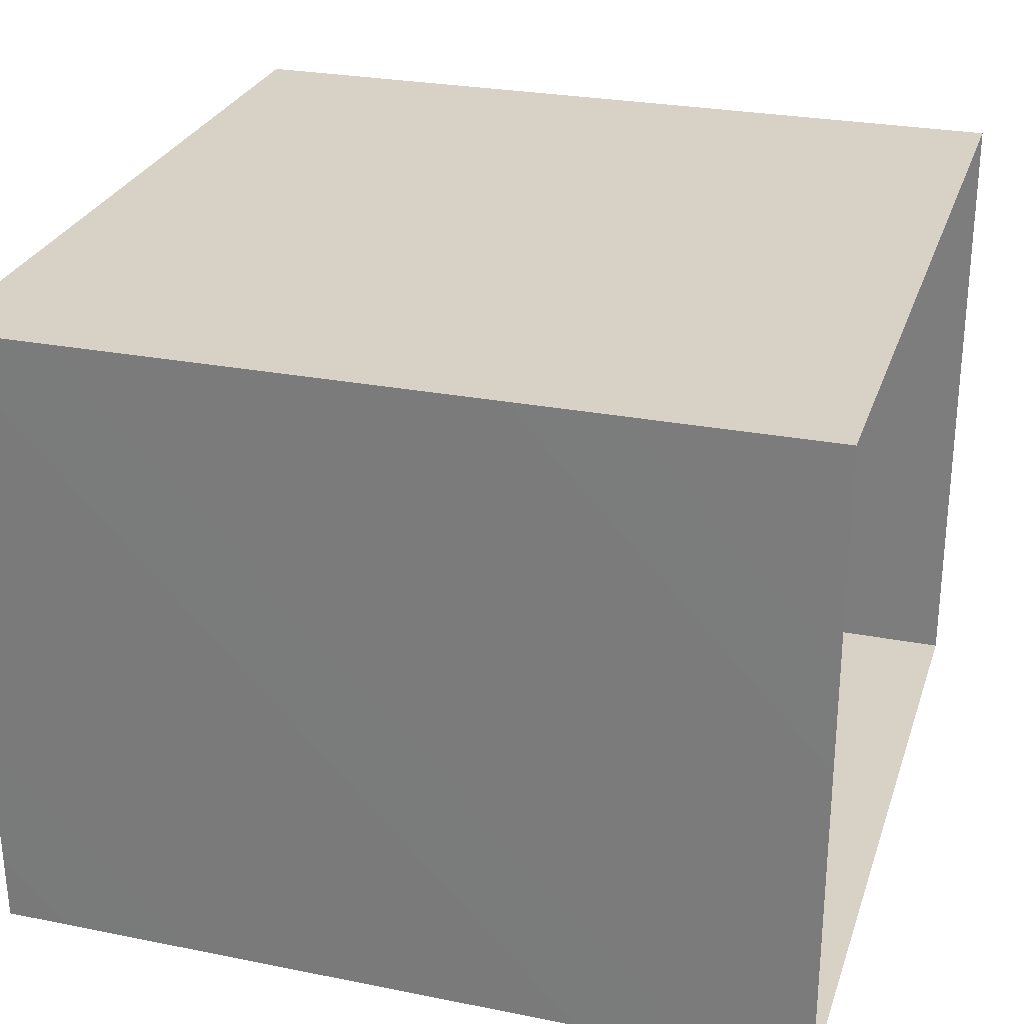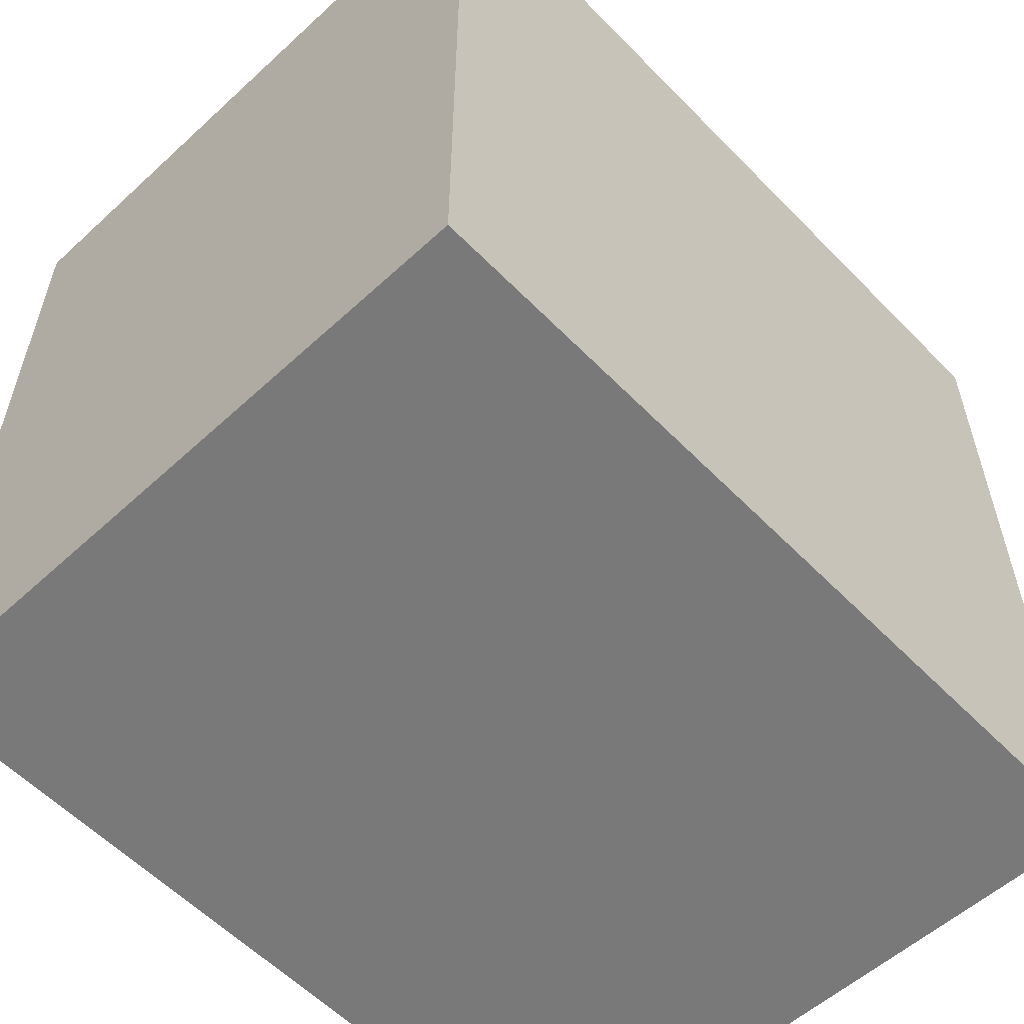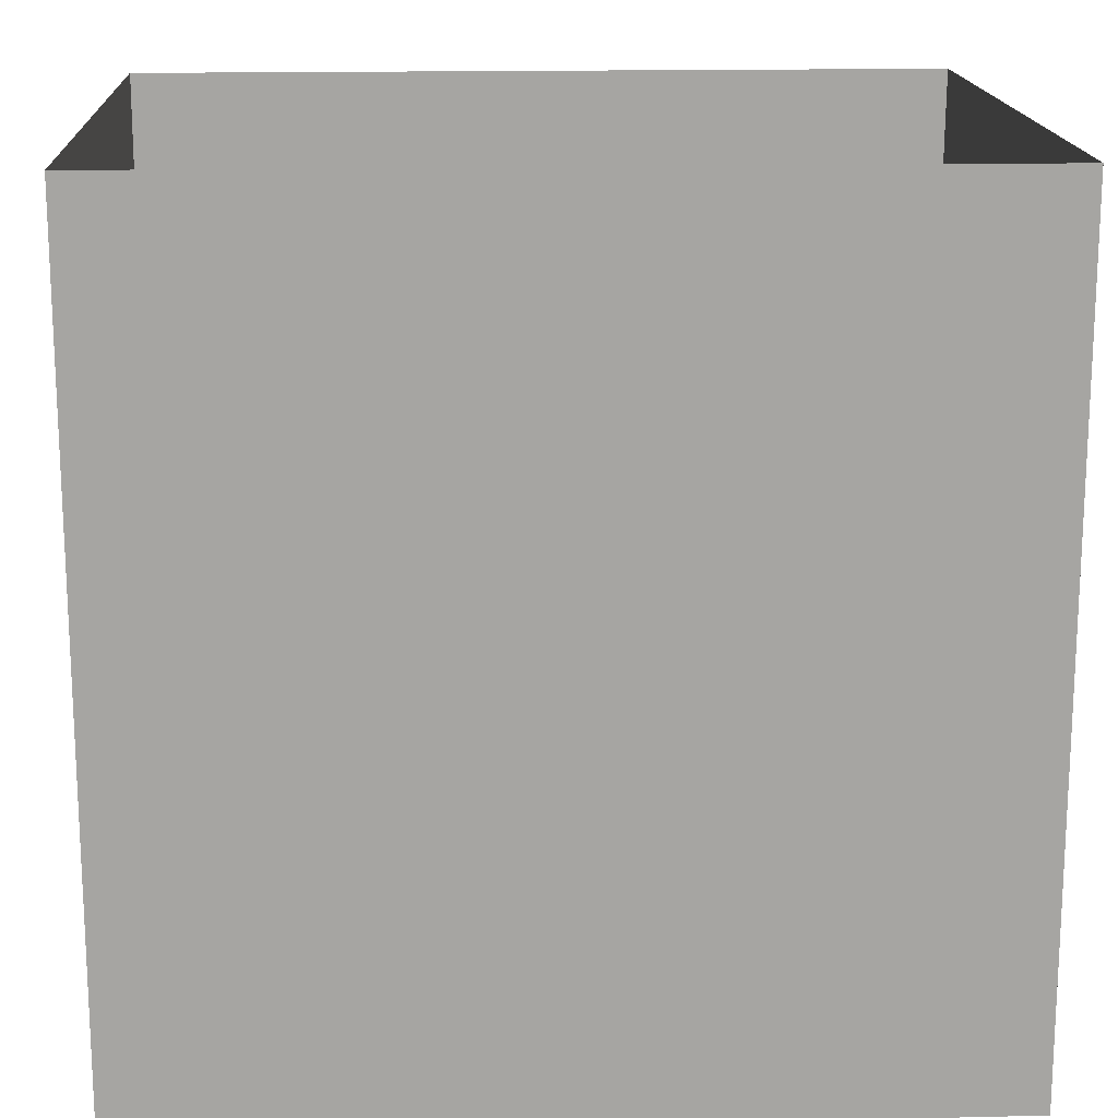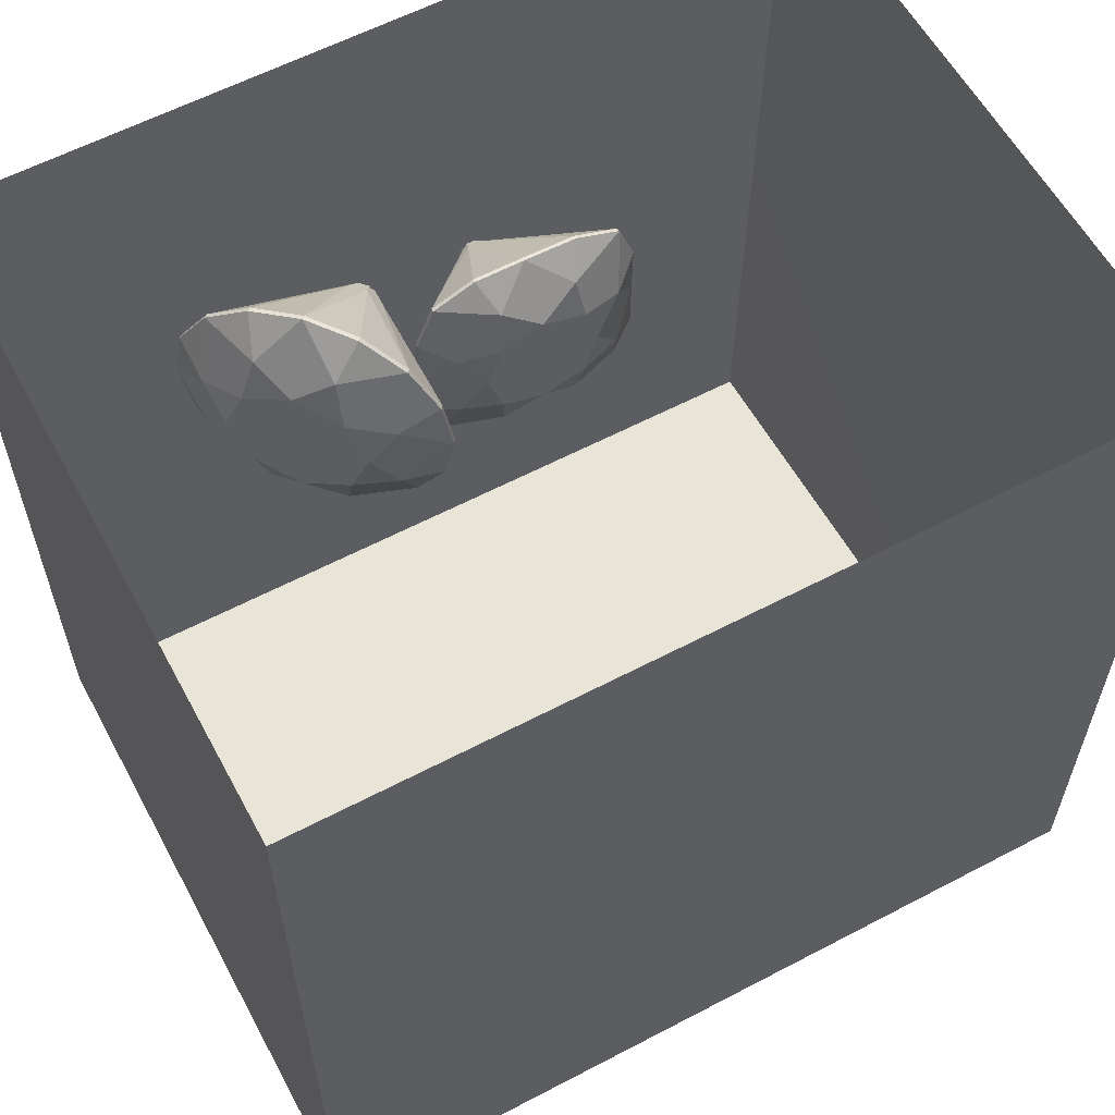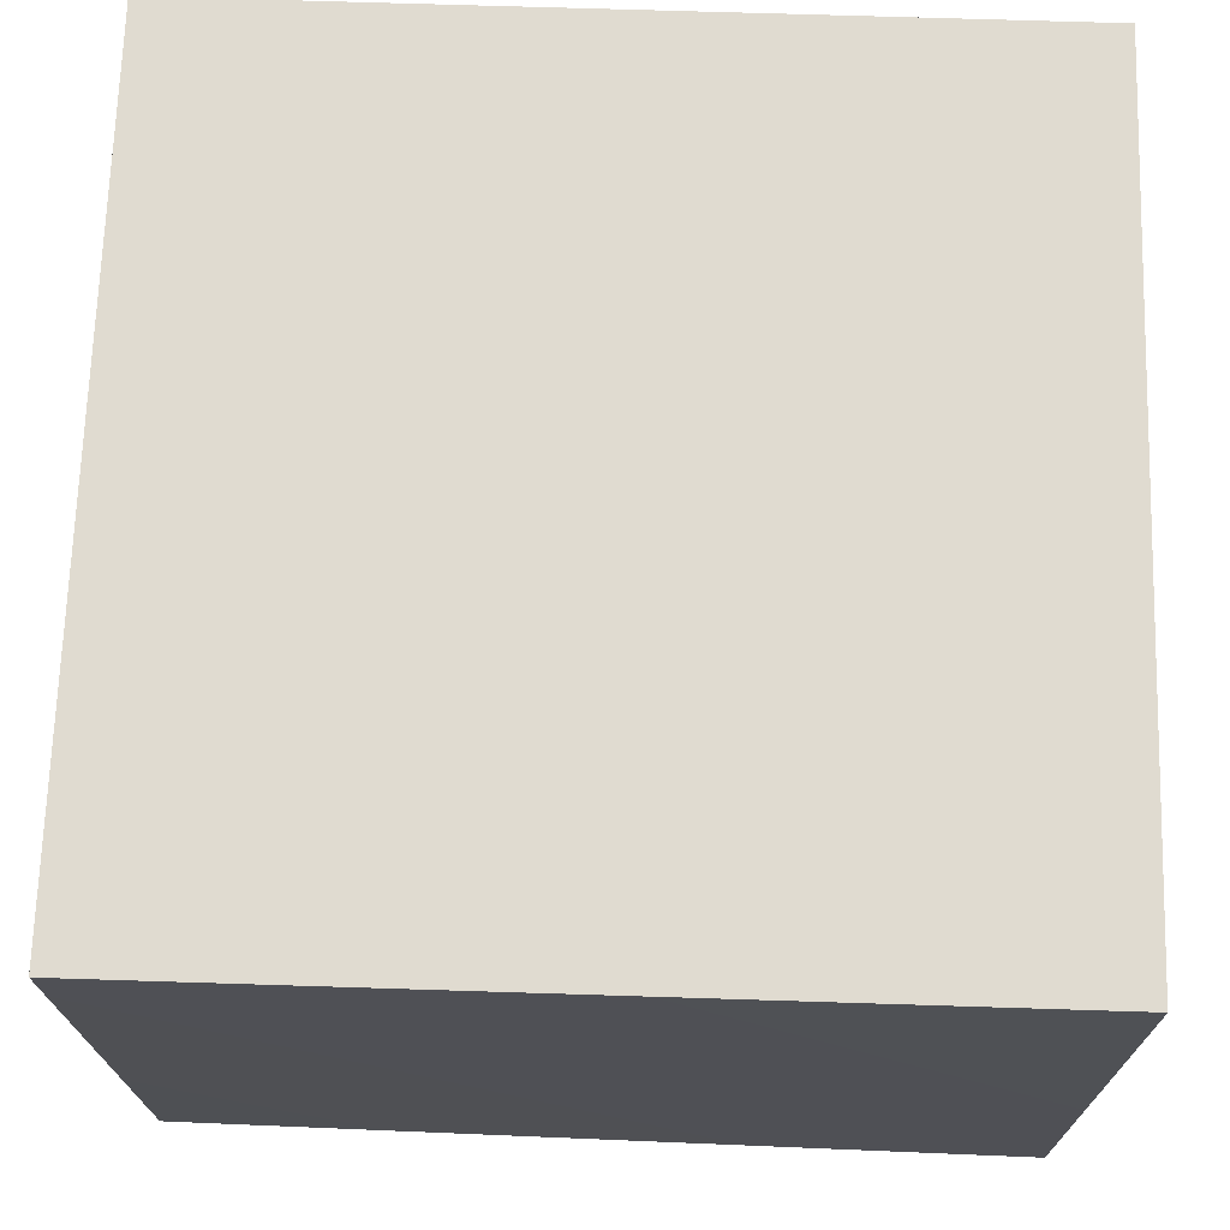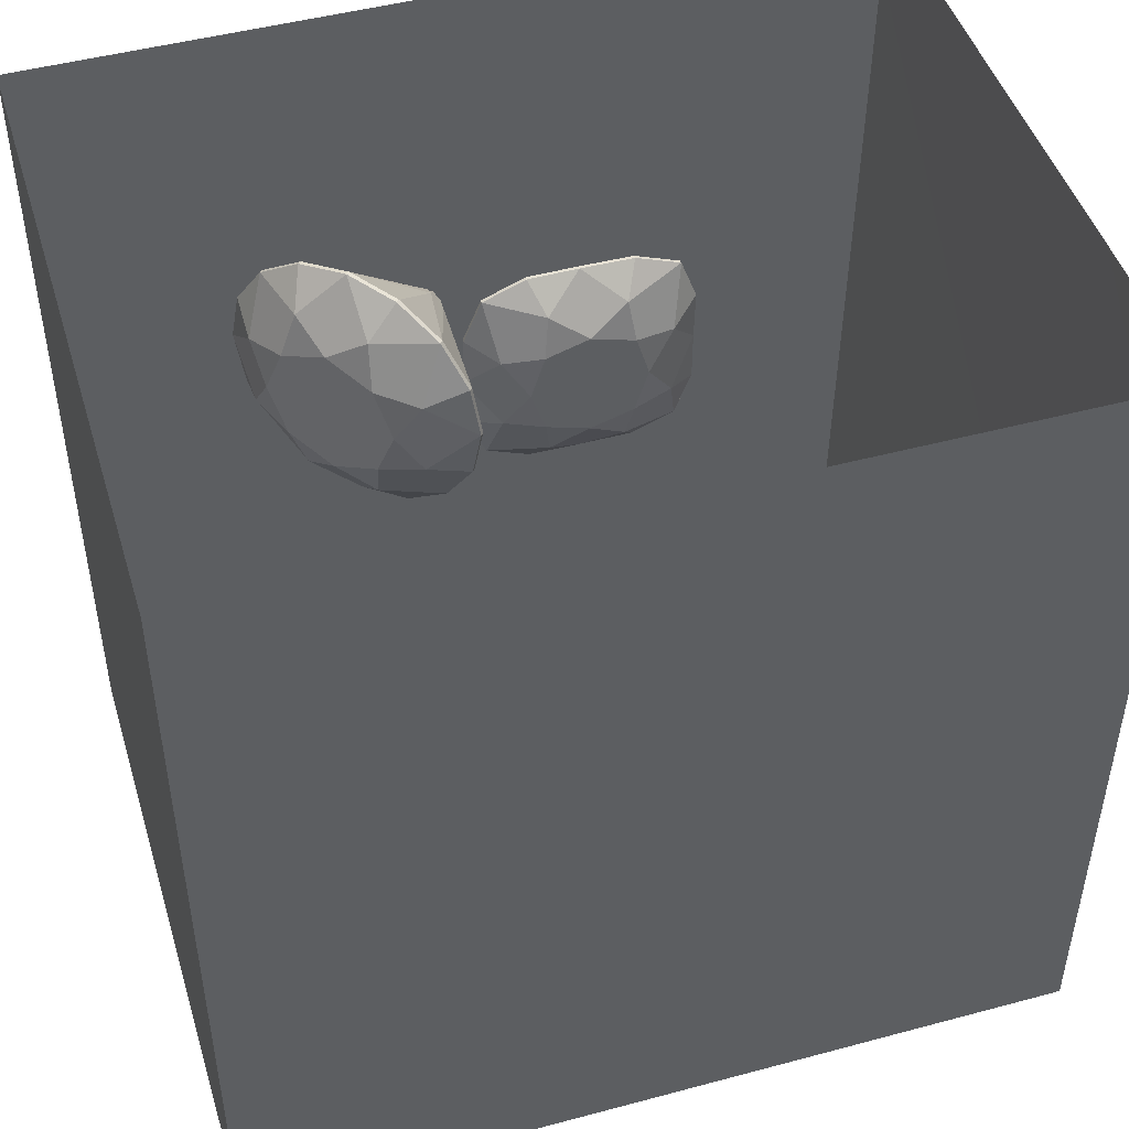
<metadata>
{"format":"obj","ext":"obj","renderer":"f3d","projection":"perspective","resolution":1024,"background":"white","views":[{"elev":27.2,"azim":-73.3,"up":"+Y"},{"elev":-57.8,"azim":133.6,"up":"+Z"},{"elev":16.5,"azim":177.3,"up":"+Z"},{"elev":59.8,"azim":151.7,"up":"+Z"},{"elev":70.0,"azim":-88.2,"up":"+Y"},{"elev":47.6,"azim":163.2,"up":"+Z"}]}
</metadata>
<code>
o leftWall
v -1.02 1.59 -1.04
v -1.02 1.59 0.99
v -1.01 0 0.99
v -0.99 -0 -1.04
f 1 2 3
f 4 1 3
o backWall
v 1 1.59 -1.04
v -1.02 1.59 -1.04
v -0.99 -0 -1.04
v 1 -0 -1.04
f 5 6 7
f 8 5 7
o ceiling
v 1 1.59 -1.04
v 1 1.59 0.99
v -1.02 1.59 0.99
v -1.02 1.59 -1.04
f 9 10 11
f 12 9 11
o Cylinder.009_Cylinder.018
v -0.2005 0.002033 0.07775
v -0.2006 0.3731 -0.04731
v -0.1912 0.002033 0.07479
v -0.1866 0.002033 0.08351
v -0.09233 0.3731 -0.01199
v -0.1779 0.002033 0.08805
v -0.1809 0.002033 0.09743
v -0.05583 0.3731 0.09751
v -0.1779 0.002033 0.1068
v -0.1866 0.002033 0.1114
v -0.09129 0.3731 0.208
v -0.1912 0.002033 0.1201
v -0.2005 0.002033 0.1171
v -0.2006 0.3731 0.2422
v -0.2099 0.002033 0.1201
v -0.2145 0.002033 0.1114
v -0.3125 0.3731 0.2077
v -0.2232 0.002033 0.1068
v -0.2202 0.002033 0.09743
v -0.3454 0.3731 0.09743
v -0.2232 0.002033 0.08805
v -0.2145 0.002033 0.08351
v -0.3115 0.3731 -0.01317
v -0.2099 0.002033 0.07479
v -0.0748 0.2832 -0.1851
v -0.2006 0.2832 -0.187
v 0.03169 0.2832 -0.1412
v 0.07846 0.2832 -0.03179
v 0.08365 0.2832 0.09739
v 0.07937 0.2832 0.2276
v 0.03343 0.2832 0.3378
v -0.0739 0.2832 0.3808
v -0.2007 0.2832 0.3818
v -0.3342 0.2832 0.38
v -0.4474 0.2832 0.3362
v -0.4874 0.2832 0.2267
v -0.4851 0.2832 0.09746
v -0.4848 0.2832 -0.0327
v -0.4426 0.2832 -0.143
v -0.3315 0.2832 -0.186
v -0.108 0.3458 -0.1118
v 0.006304 0.3458 0.002591
v 0.007671 0.3458 0.1938
v -0.1067 0.3458 0.3081
v -0.2994 0.3458 0.3075
v -0.4137 0.3458 0.1932
v -0.4119 0.3458 0.001075
v -0.2975 0.3458 -0.1133
v -0.1813 0.03001 0.05102
v -0.1541 0.03001 0.07821
v -0.1541 0.03001 0.1167
v -0.1813 0.03001 0.1438
v -0.2198 0.03001 0.1438
v -0.247 0.03001 0.1167
v -0.247 0.03001 0.07821
v -0.2198 0.03001 0.05102
v -0.2006 0.2742 -0.186
v -0.07508 0.2742 -0.1842
v 0.03109 0.2742 -0.1406
v 0.07762 0.2742 -0.03153
v 0.08265 0.2742 0.09736
v 0.07837 0.2742 0.2271
v 0.03255 0.2742 0.3369
v -0.07433 0.2742 0.3798
v -0.2007 0.2742 0.3808
v -0.3337 0.2742 0.379
v -0.4464 0.2742 0.3353
v -0.4864 0.2742 0.2263
v -0.4841 0.2742 0.09747
v -0.4838 0.2742 -0.03226
v -0.4416 0.2742 -0.1421
v -0.3311 0.2742 -0.185
f 69 38 37 70
f 70 37 39 71
f 71 39 40 72
f 72 40 41 73
f 73 41 42 74
f 74 42 43 75
f 75 43 44 76
f 76 44 45 77
f 77 45 46 78
f 78 46 47 79
f 79 47 48 80
f 80 48 49 81
f 81 49 50 82
f 82 50 51 83
f 83 51 52 84
f 84 52 38 69
f 13 15 16 18 19 21 22 24 25 27 28 30 31 33 34 36
f 49 58 32 59
f 17 53 14
f 20 54 17
f 23 55 20
f 26 56 23
f 35 32 29 26 23 20 17 14
f 60 35 14
f 59 32 35
f 32 58 29
f 29 57 26
f 47 57 29 58
f 45 56 26 57
f 43 55 23 56
f 41 54 20 55
f 39 53 17 54
f 38 60 14 53
f 51 59 35 60
f 50 59 51
f 50 49 59
f 48 58 49
f 48 47 58
f 46 57 47
f 46 45 57
f 44 56 45
f 44 43 56
f 42 55 43
f 42 41 55
f 40 54 41
f 40 39 54
f 37 53 39
f 37 38 53
f 52 60 38
f 52 51 60
f 68 84 69
f 67 82 83
f 82 67 81
f 79 66 30 28
f 65 78 79
f 77 65 27 25
f 64 76 77
f 75 64 24 22
f 63 74 75
f 73 63 21 19
f 62 72 73
f 71 62 18 16
f 61 70 71
f 69 61 15 13
f 83 68 36 34
f 70 61 69
f 67 83 34 33
f 84 68 83
f 66 81 31 30
f 66 80 81
f 65 79 28 27
f 80 66 79
f 64 77 25 24
f 78 65 77
f 63 75 22 21
f 76 64 75
f 62 73 19 18
f 74 63 73
f 61 71 16 15
f 72 62 71
f 68 69 13 36
f 81 67 33 31
o Cylinder.014_Cylinder.023
v 0.09108 0.02433 0.1166
v 0.4138 0.3327 -0.03364
v 0.09887 0.01618 0.113
v 0.1026 0.01223 0.1235
v 0.4988 0.2438 0.0173
v 0.1099 0.004645 0.129
v 0.1074 0.007213 0.1403
v 0.534 0.207 0.1403
v 0.1099 0.004645 0.1515
v 0.1026 0.01223 0.157
v 0.4988 0.2438 0.2632
v 0.09887 0.01618 0.1675
v 0.09108 0.02433 0.164
v 0.4138 0.3327 0.3142
v 0.08329 0.03249 0.1675
v 0.07951 0.03644 0.157
v 0.3289 0.4216 0.2632
v 0.07227 0.04403 0.1515
v 0.07472 0.04146 0.1403
v 0.2937 0.4585 0.1403
v 0.07227 0.04403 0.129
v 0.07951 0.03644 0.1235
v 0.3289 0.4216 0.0173
v 0.08329 0.03249 0.113
v 0.4257 0.1637 -0.1745
v 0.3356 0.258 -0.2004
v 0.502 0.08381 -0.1006
v 0.553 0.03042 0.009905
v 0.571 0.01167 0.1403
v 0.553 0.03042 0.2706
v 0.502 0.08381 0.3812
v 0.4257 0.1637 0.455
v 0.3356 0.258 0.4809
v 0.2456 0.3522 0.455
v 0.1692 0.4321 0.3812
v 0.1182 0.4855 0.2706
v 0.1003 0.5043 0.1403
v 0.1182 0.4855 0.009905
v 0.1692 0.4321 -0.1006
v 0.2456 0.3522 -0.1745
v 0.4573 0.2397 -0.09453
v 0.5523 0.1403 0.04301
v 0.5523 0.1403 0.2375
v 0.4573 0.2397 0.3751
v 0.3229 0.3803 0.3751
v 0.2279 0.4798 0.2375
v 0.2279 0.4798 0.04301
v 0.3229 0.3803 -0.09453
v 0.1314 0.03086 0.08444
v 0.154 0.007209 0.1171
v 0.154 0.007209 0.1634
v 0.1314 0.03086 0.1961
v 0.09943 0.0643 0.1961
v 0.07684 0.08795 0.1634
v 0.07684 0.08795 0.1171
v 0.09943 0.0643 0.08444
v 0.3278 0.2505 -0.1991
v 0.4175 0.1566 -0.1733
v 0.4936 0.07701 -0.09973
v 0.5444 0.02381 0.01038
v 0.5623 0.005129 0.1403
v 0.5444 0.02381 0.2702
v 0.4936 0.07701 0.3803
v 0.4175 0.1566 0.4538
v 0.3278 0.2505 0.4797
v 0.2381 0.3444 0.4538
v 0.162 0.4241 0.3803
v 0.1112 0.4773 0.2702
v 0.09335 0.4959 0.1403
v 0.1112 0.4773 0.01038
v 0.162 0.4241 -0.09973
v 0.2381 0.3444 -0.1733
f 141 110 109 142
f 142 109 111 143
f 143 111 112 144
f 144 112 113 145
f 145 113 114 146
f 146 114 115 147
f 147 115 116 148
f 148 116 117 149
f 149 117 118 150
f 150 118 119 151
f 151 119 120 152
f 152 120 121 153
f 153 121 122 154
f 154 122 123 155
f 155 123 124 156
f 156 124 110 141
f 85 87 88 90 91 93 94 96 97 99 100 102 103 105 106 108
f 121 130 104 131
f 89 125 86
f 92 126 89
f 95 127 92
f 98 128 95
f 107 104 101 98 95 92 89 86
f 132 107 86
f 131 104 107
f 104 130 101
f 101 129 98
f 119 129 101 130
f 117 128 98 129
f 115 127 95 128
f 113 126 92 127
f 111 125 89 126
f 110 132 86 125
f 123 131 107 132
f 122 131 123
f 122 121 131
f 120 130 121
f 120 119 130
f 118 129 119
f 118 117 129
f 116 128 117
f 116 115 128
f 114 127 115
f 114 113 127
f 112 126 113
f 112 111 126
f 109 125 111
f 109 110 125
f 124 132 110
f 124 123 132
f 140 156 141
f 139 154 155
f 154 139 153
f 151 138 102 100
f 137 150 151
f 149 137 99 97
f 136 148 149
f 147 136 96 94
f 135 146 147
f 145 135 93 91
f 134 144 145
f 143 134 90 88
f 133 142 143
f 141 133 87 85
f 155 140 108 106
f 142 133 141
f 139 155 106 105
f 156 140 155
f 138 153 103 102
f 138 152 153
f 137 151 100 99
f 152 138 151
f 136 149 97 96
f 150 137 149
f 135 147 94 93
f 148 136 147
f 134 145 91 90
f 146 135 145
f 133 143 88 87
f 144 134 143
f 140 141 85 108
f 153 139 105 103
o floor
v 1 -0 -1.04
v -0.99 -0 -1.04
v -1.01 0 0.99
v 1 0 0.99
f 157 158 159
f 160 157 159
o leftWall.001
v -1.02 1.59 -1.04
v -1.02 1.59 0.99
v -1.01 0 0.99
v -0.99 -0 -1.04
f 161 162 163
f 164 161 163
o rightWall
v 1 1.59 0.99
v 1 1.59 -1.04
v 1 -0 -1.04
v 1 0 0.99
f 165 166 167
f 168 165 167
o rightWall.001
v 1 1.59 0.99
v 1 1.59 -1.04
v 1 -0 -1.04
v 1 0 0.99
f 169 170 171
f 172 169 171
o backWall.001
v 1 1.59 -1.04
v -1.02 1.59 -1.04
v -0.99 -0 -1.04
v 1 -0 -1.04
f 173 174 175
f 176 173 175
o ceiling.001
v 1 1.59 -1.04
v 1 1.59 0.99
v -1.02 1.59 0.99
v -1.02 1.59 -1.04
f 177 178 179
f 180 177 179
o floor.001
v 1 -0 -1.04
v -0.99 -0 -1.04
v -1.01 0 0.99
v 1 0 0.99
f 181 182 183
f 184 181 183

</code>
